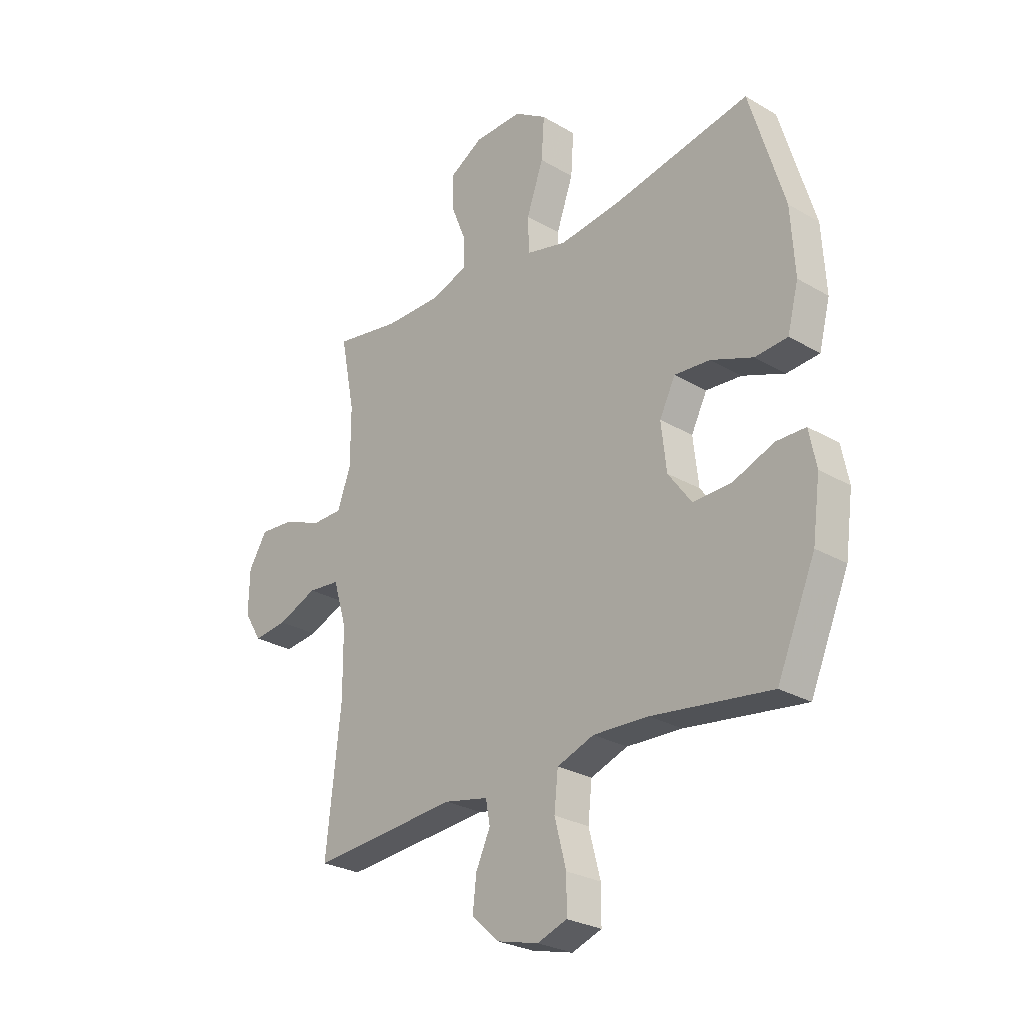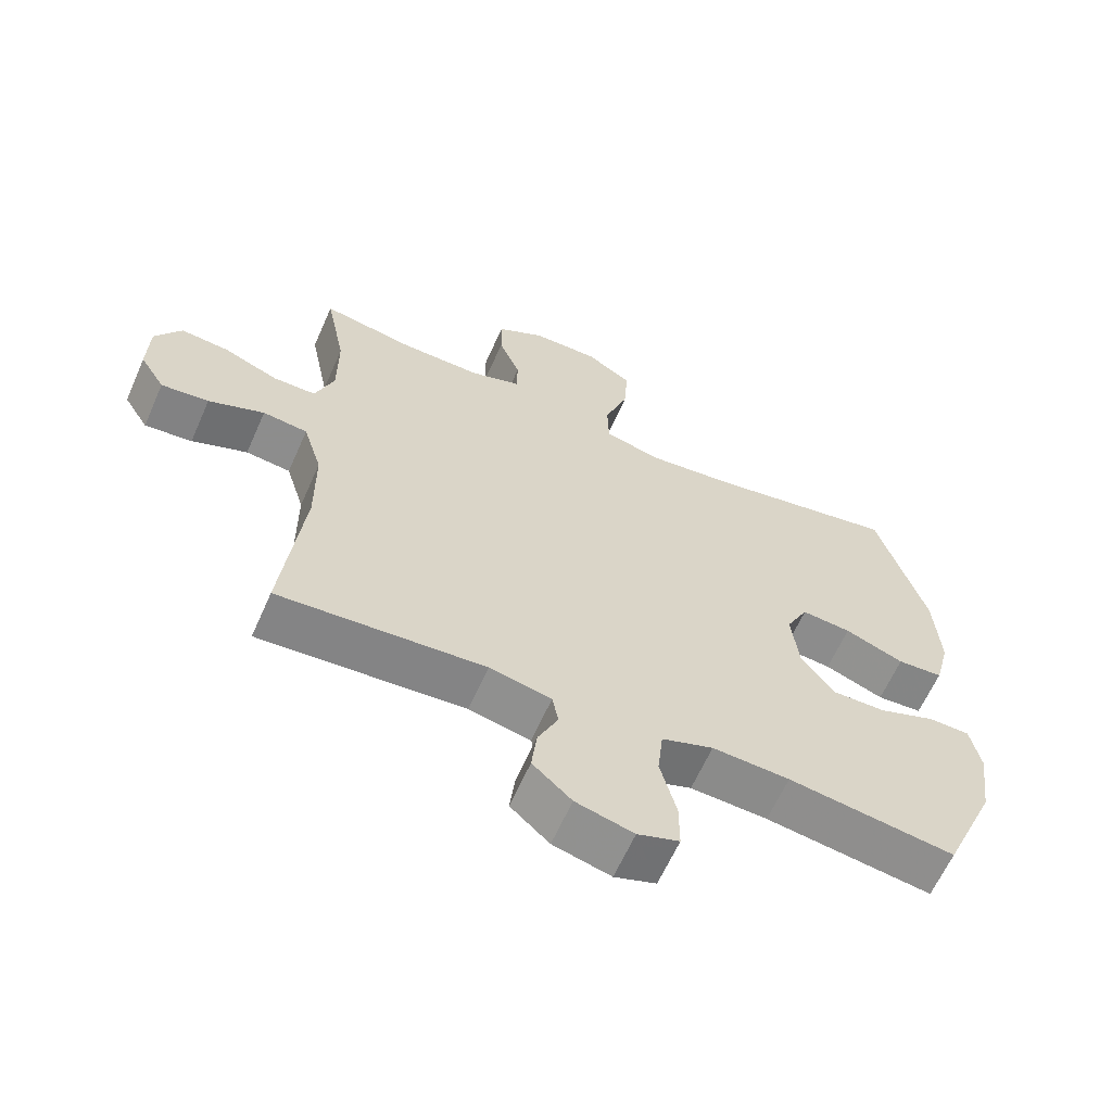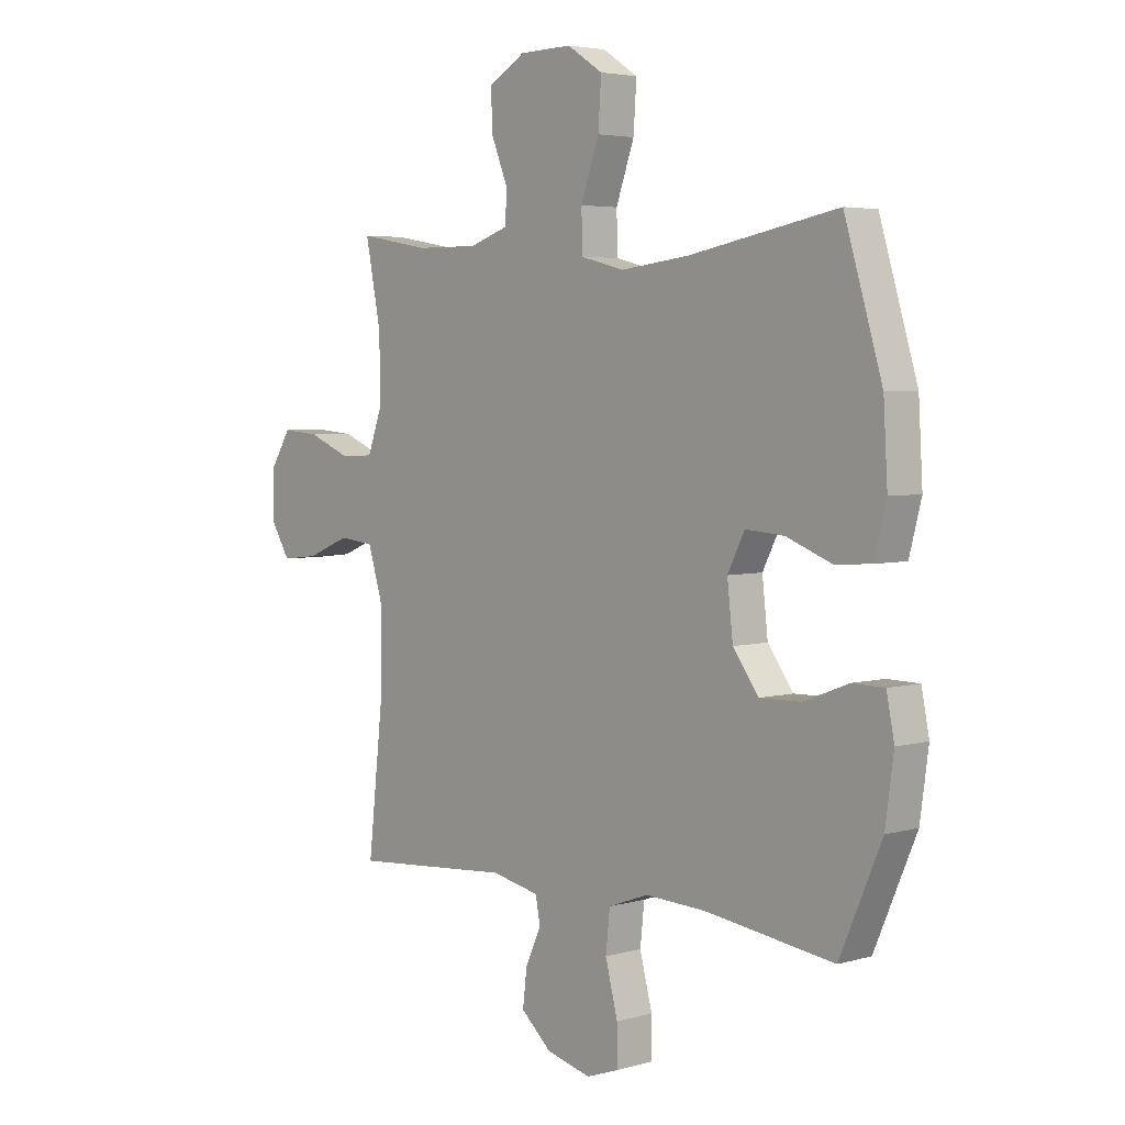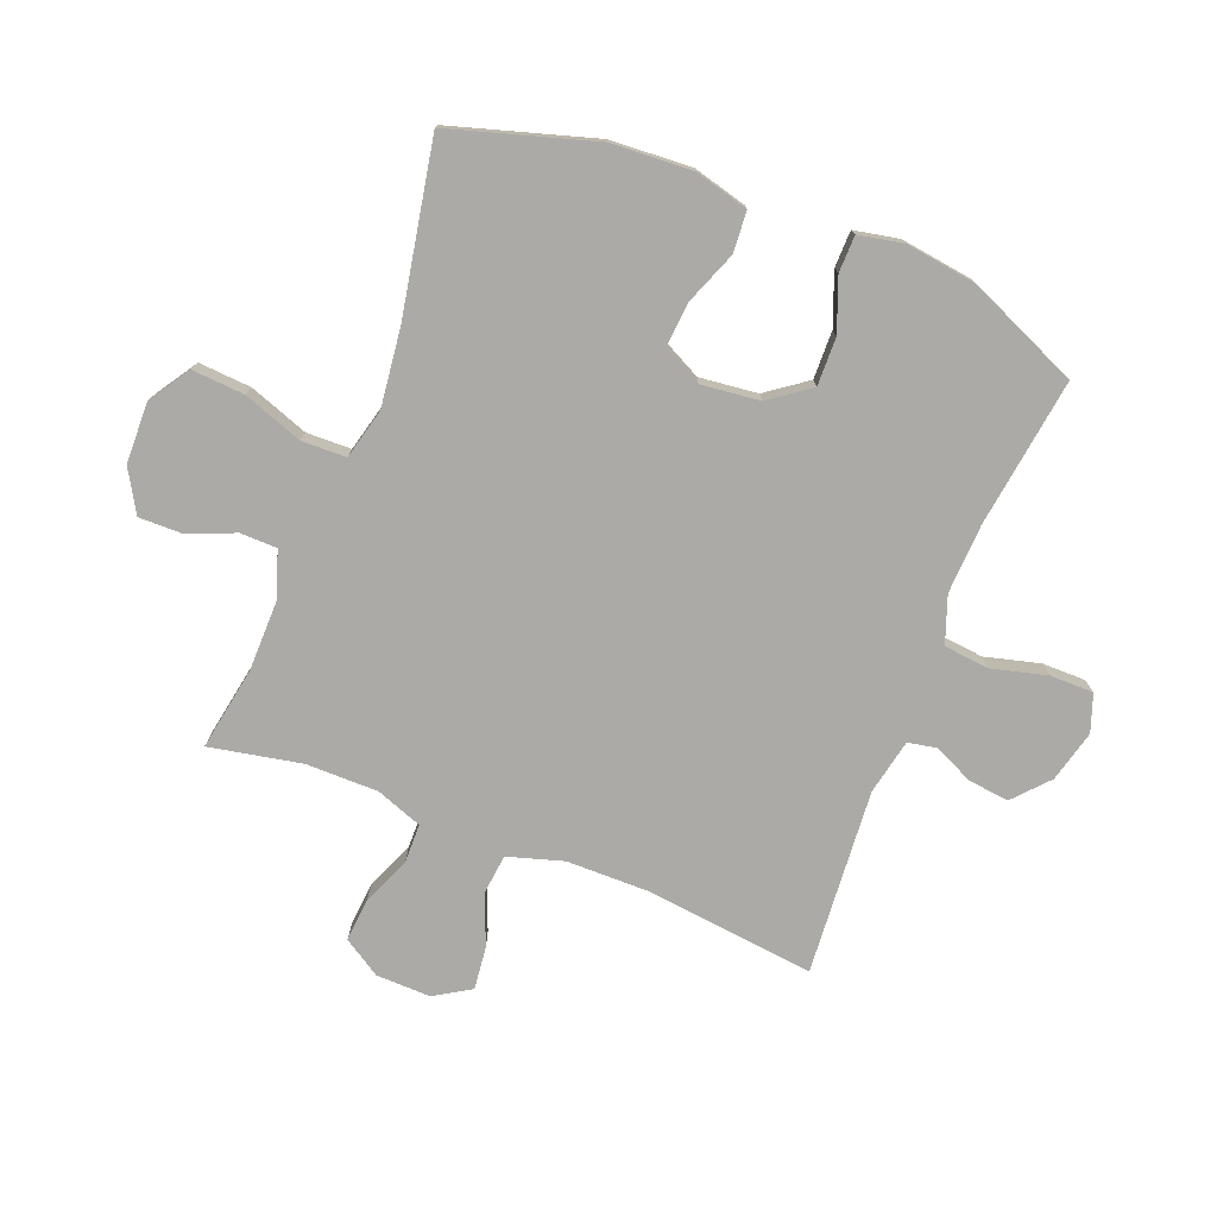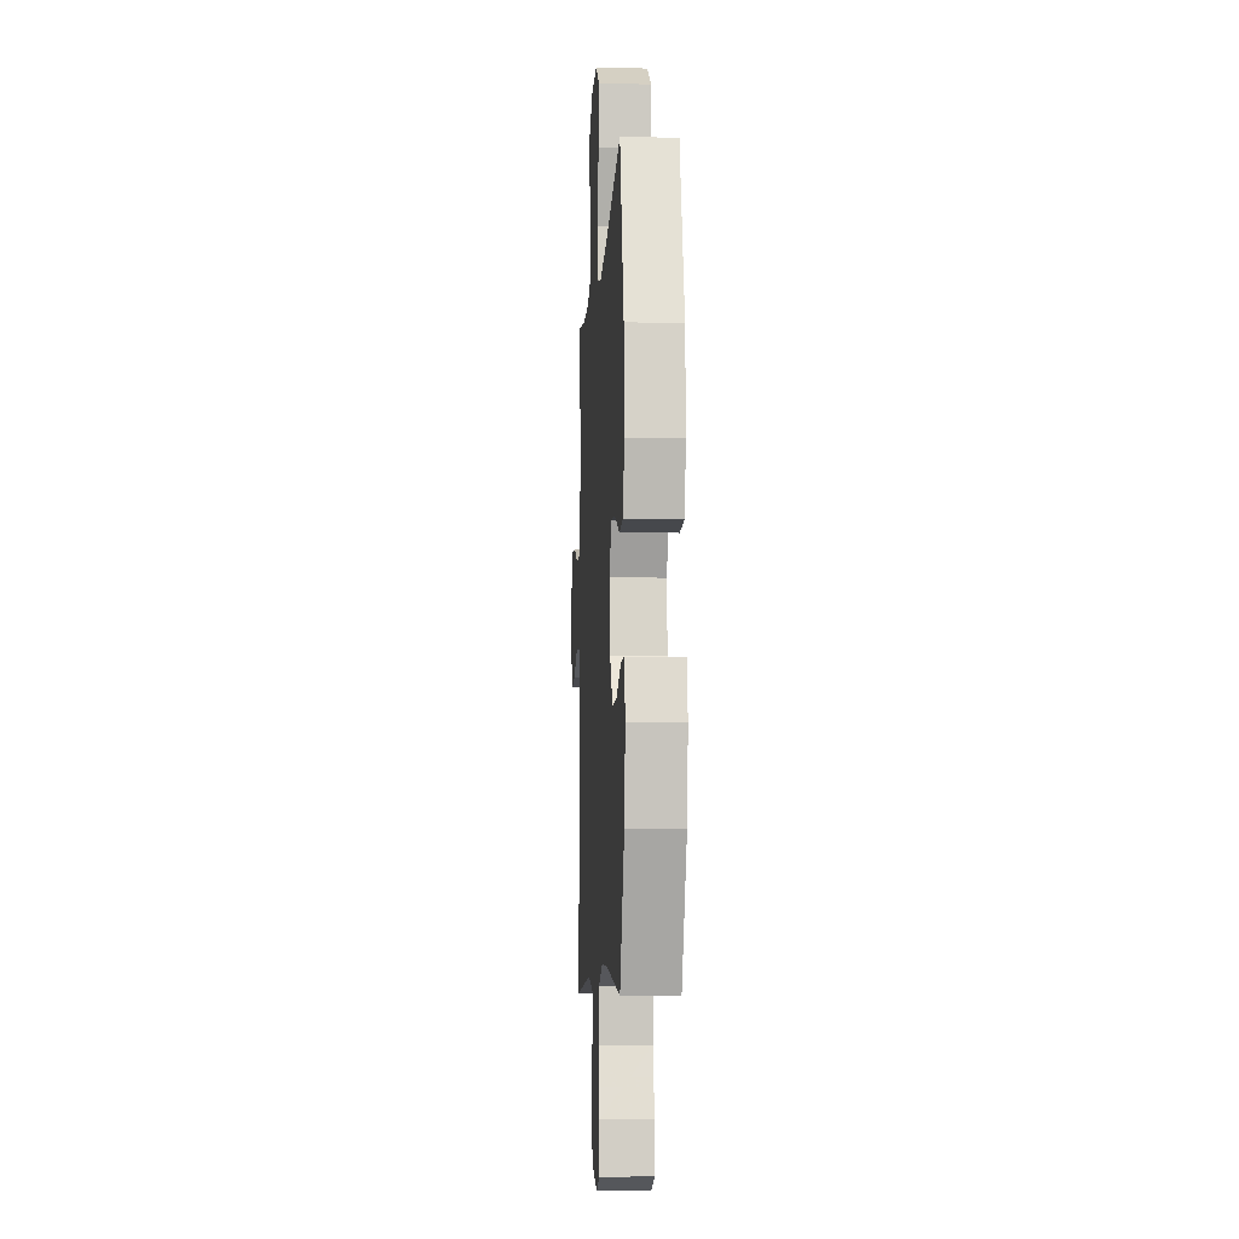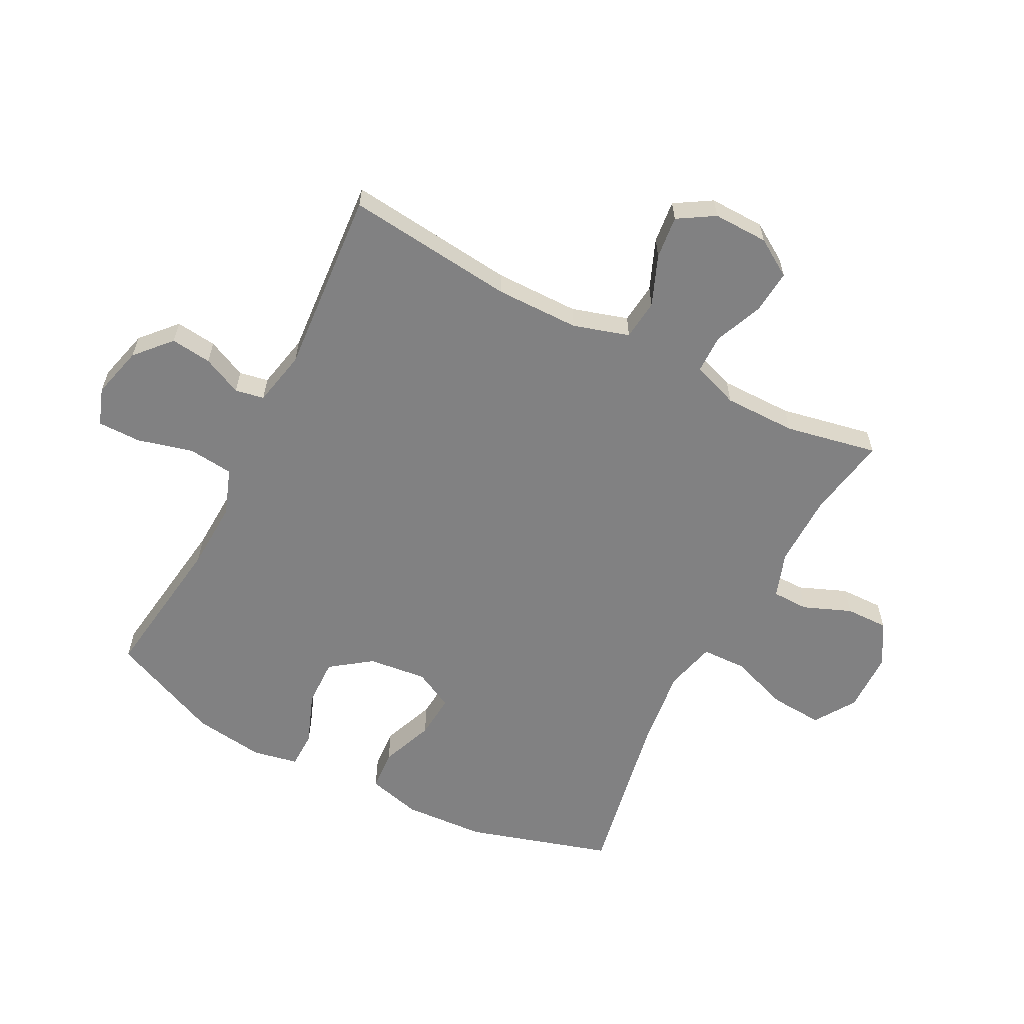
<metadata>
{"format":"obj","ext":"obj","renderer":"f3d","projection":"perspective","resolution":1024,"background":"white","views":[{"elev":-27.0,"azim":47.7,"up":"+Z"},{"elev":-63.0,"azim":-23.9,"up":"+Z"},{"elev":4.2,"azim":47.6,"up":"+Z"},{"elev":-76.1,"azim":68.5,"up":"+Y"},{"elev":-7.2,"azim":86.5,"up":"+Z"},{"elev":-60.5,"azim":-117.4,"up":"+Y"}]}
</metadata>
<code>
v 0.5 0.07 0.5
v 0.572 0.07 0.261
v 0.58 0.07 0.126
v 0.557 0.07 0.037
v 0.489 0.07 0.032
v 0.401 0.07 0.066
v 0.327 0.07 0.072
v 0.294 0.07 0.007
v 0.305 0.07 -0.09
v 0.354 0.07 -0.157
v 0.434 0.07 -0.155
v 0.52 0.07 -0.122
v 0.581 0.07 -0.123
v 0.596 0.07 -0.198
v 0.58 0.07 -0.315
v 0.5 0.07 -0.5
v 0.252 0.07 -0.466
v 0.137 0.07 -0.461
v 0.06 0.07 -0.489
v 0.052 0.07 -0.564
v 0.076 0.07 -0.656
v 0.076 0.07 -0.728
v 0.014 0.07 -0.75
v -0.072 0.07 -0.728
v -0.13 0.07 -0.676
v -0.122 0.07 -0.608
v -0.092 0.07 -0.543
v -0.101 0.07 -0.495
v -0.193 0.07 -0.476
v -0.5 0.07 -0.5
v -0.469 0.07 -0.22
v -0.47 0.07 -0.081
v -0.498 0.07 0.011
v -0.565 0.07 0.018
v -0.648 0.07 -0.016
v -0.719 0.07 -0.024
v -0.756 0.07 0.036
v -0.754 0.07 0.127
v -0.715 0.07 0.189
v -0.643 0.07 0.183
v -0.562 0.07 0.15
v -0.498 0.07 0.151
v -0.47 0.07 0.228
v -0.47 0.07 0.348
v -0.5 0.07 0.5
v -0.363 0.07 0.476
v -0.243 0.07 0.475
v -0.167 0.07 0.501
v -0.166 0.07 0.562
v -0.198 0.07 0.641
v -0.199 0.07 0.712
v -0.129 0.07 0.753
v -0.028 0.07 0.755
v 0.04 0.07 0.711
v 0.034 0.07 0.624
v -0.001 0.07 0.525
v 0.001 0.07 0.451
v 0.085 0.07 0.43
v 0.216 0.07 0.446
v 0.5 0 0.5
v 0.572 0 0.261
v 0.58 0 0.126
v 0.557 0 0.037
v 0.489 0 0.032
v 0.401 0 0.066
v 0.327 0 0.072
v 0.294 0 0.007
v 0.305 0 -0.09
v 0.354 0 -0.157
v 0.434 0 -0.155
v 0.52 0 -0.122
v 0.581 0 -0.123
v 0.596 0 -0.198
v 0.58 0 -0.315
v 0.5 0 -0.5
v 0.252 0 -0.466
v 0.137 0 -0.461
v 0.06 0 -0.489
v 0.052 0 -0.564
v 0.076 0 -0.656
v 0.076 0 -0.728
v 0.014 0 -0.75
v -0.072 0 -0.728
v -0.13 0 -0.676
v -0.122 0 -0.608
v -0.092 0 -0.543
v -0.101 0 -0.495
v -0.193 0 -0.476
v -0.5 0 -0.5
v -0.469 0 -0.22
v -0.47 0 -0.081
v -0.498 0 0.011
v -0.565 0 0.018
v -0.648 0 -0.016
v -0.719 0 -0.024
v -0.756 0 0.036
v -0.754 0 0.127
v -0.715 0 0.189
v -0.643 0 0.183
v -0.562 0 0.15
v -0.498 0 0.151
v -0.47 0 0.228
v -0.47 0 0.348
v -0.5 0 0.5
v -0.363 0 0.476
v -0.243 0 0.475
v -0.167 0 0.501
v -0.166 0 0.562
v -0.198 0 0.641
v -0.199 0 0.712
v -0.129 0 0.753
v -0.028 0 0.755
v 0.04 0 0.711
v 0.034 0 0.624
v -0.001 0 0.525
v 0.001 0 0.451
v 0.085 0 0.43
v 0.216 0 0.446
f 53 54 55 56
f 53 56 57
f 52 53 57
f 49 50 51 52
f 48 49 52 57
f 47 48 57
f 46 47 57 58
f 44 45 46
f 43 44 46 58
f 38 39 40 41
f 38 41 42
f 37 38 42
f 34 35 36 37
f 34 37 42
f 33 34 42
f 32 33 42 43
f 29 30 31
f 28 29 31 32
f 24 25 26 27
f 22 23 24 27
f 20 21 22 27
f 19 20 27 28
f 18 19 28 32
f 14 15 16 17
f 11 12 13 14
f 10 11 14 17
f 9 10 17 18
f 3 4 5 6
f 3 6 7
f 59 1 2 3
f 59 3 7
f 58 59 7 8
f 18 32 43 58
f 8 9 18 58
f 115 114 113 112
f 116 115 112
f 116 112 111
f 111 110 109 108
f 116 111 108 107
f 116 107 106
f 117 116 106 105
f 105 104 103
f 117 105 103 102
f 100 99 98 97
f 101 100 97
f 101 97 96
f 96 95 94 93
f 101 96 93
f 101 93 92
f 102 101 92 91
f 90 89 88
f 91 90 88 87
f 86 85 84 83
f 86 83 82 81
f 86 81 80 79
f 87 86 79 78
f 91 87 78 77
f 76 75 74 73
f 73 72 71 70
f 76 73 70 69
f 77 76 69 68
f 65 64 63 62
f 66 65 62
f 62 61 60 118
f 66 62 118
f 67 66 118 117
f 117 102 91 77
f 117 77 68 67
f 1 60 61 2
f 2 61 62 3
f 3 62 63 4
f 4 63 64 5
f 5 64 65 6
f 6 65 66 7
f 7 66 67 8
f 8 67 68 9
f 9 68 69 10
f 10 69 70 11
f 11 70 71 12
f 12 71 72 13
f 13 72 73 14
f 14 73 74 15
f 15 74 75 16
f 16 75 76 17
f 17 76 77 18
f 18 77 78 19
f 19 78 79 20
f 20 79 80 21
f 21 80 81 22
f 22 81 82 23
f 23 82 83 24
f 24 83 84 25
f 25 84 85 26
f 26 85 86 27
f 27 86 87 28
f 28 87 88 29
f 29 88 89 30
f 30 89 90 31
f 31 90 91 32
f 32 91 92 33
f 33 92 93 34
f 34 93 94 35
f 35 94 95 36
f 36 95 96 37
f 37 96 97 38
f 38 97 98 39
f 39 98 99 40
f 40 99 100 41
f 41 100 101 42
f 42 101 102 43
f 43 102 103 44
f 44 103 104 45
f 45 104 105 46
f 46 105 106 47
f 47 106 107 48
f 48 107 108 49
f 49 108 109 50
f 50 109 110 51
f 51 110 111 52
f 52 111 112 53
f 53 112 113 54
f 54 113 114 55
f 55 114 115 56
f 56 115 116 57
f 57 116 117 58
f 58 117 118 59
f 59 118 60 1

</code>
